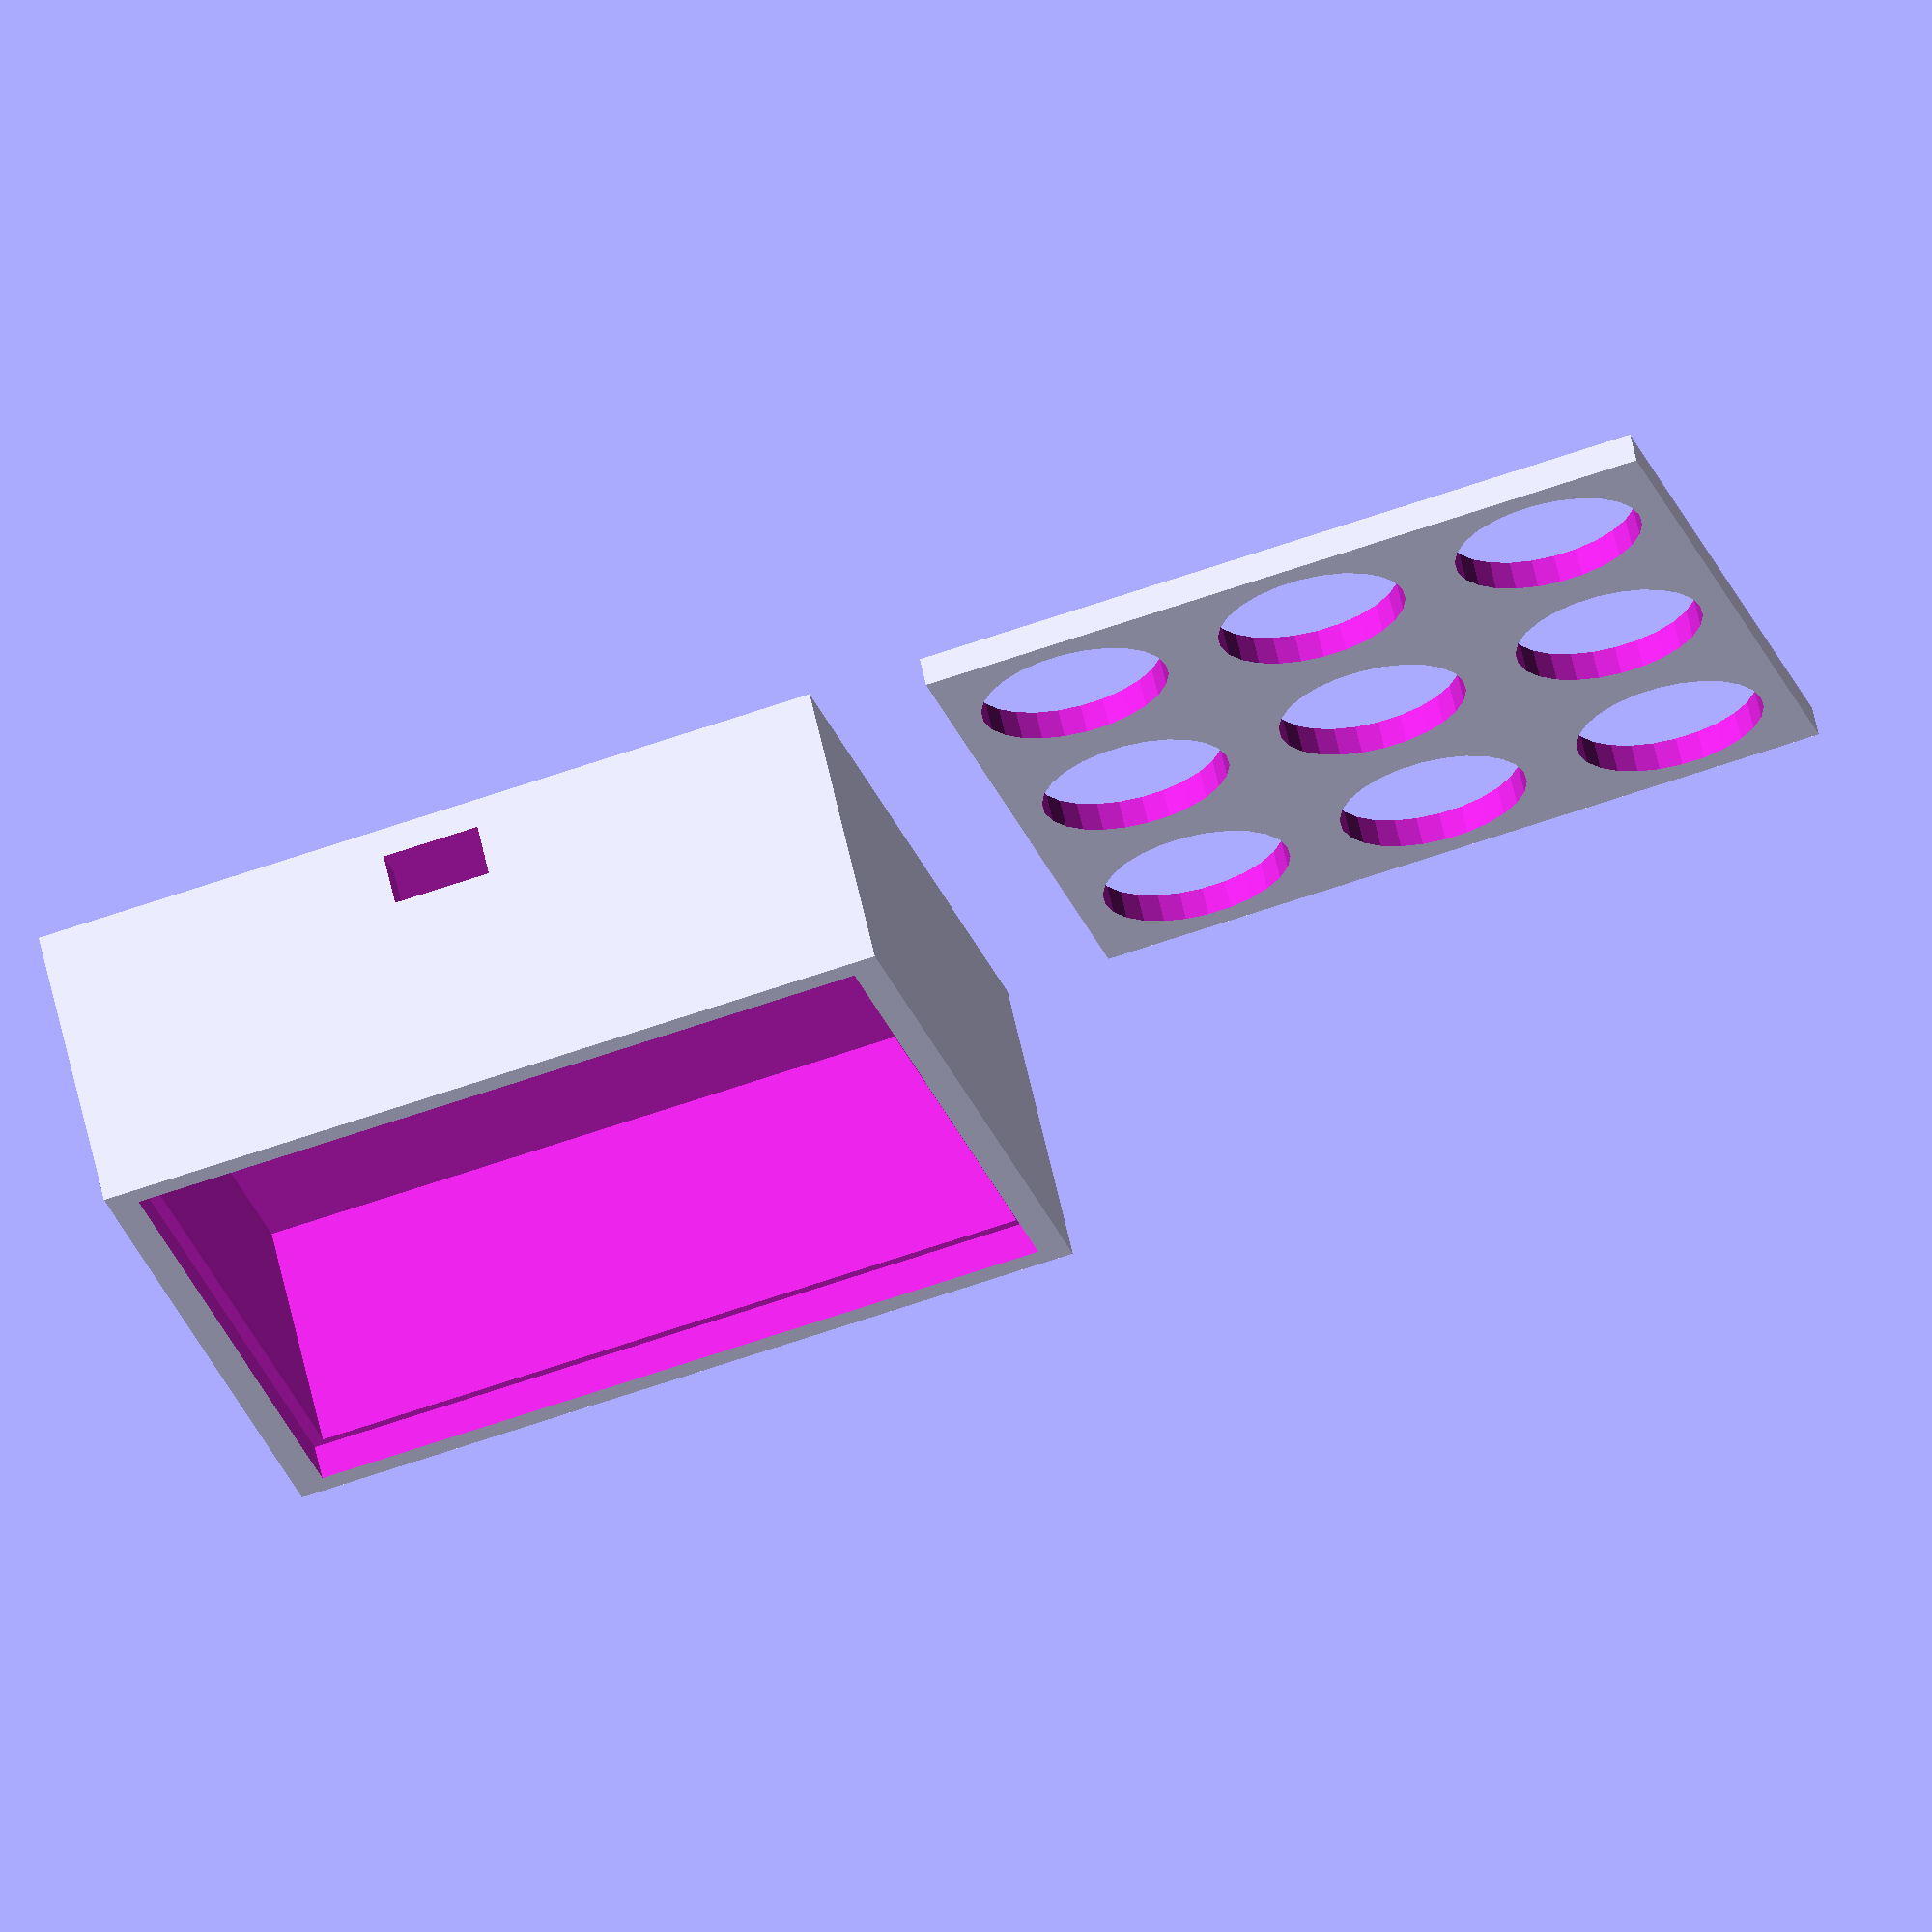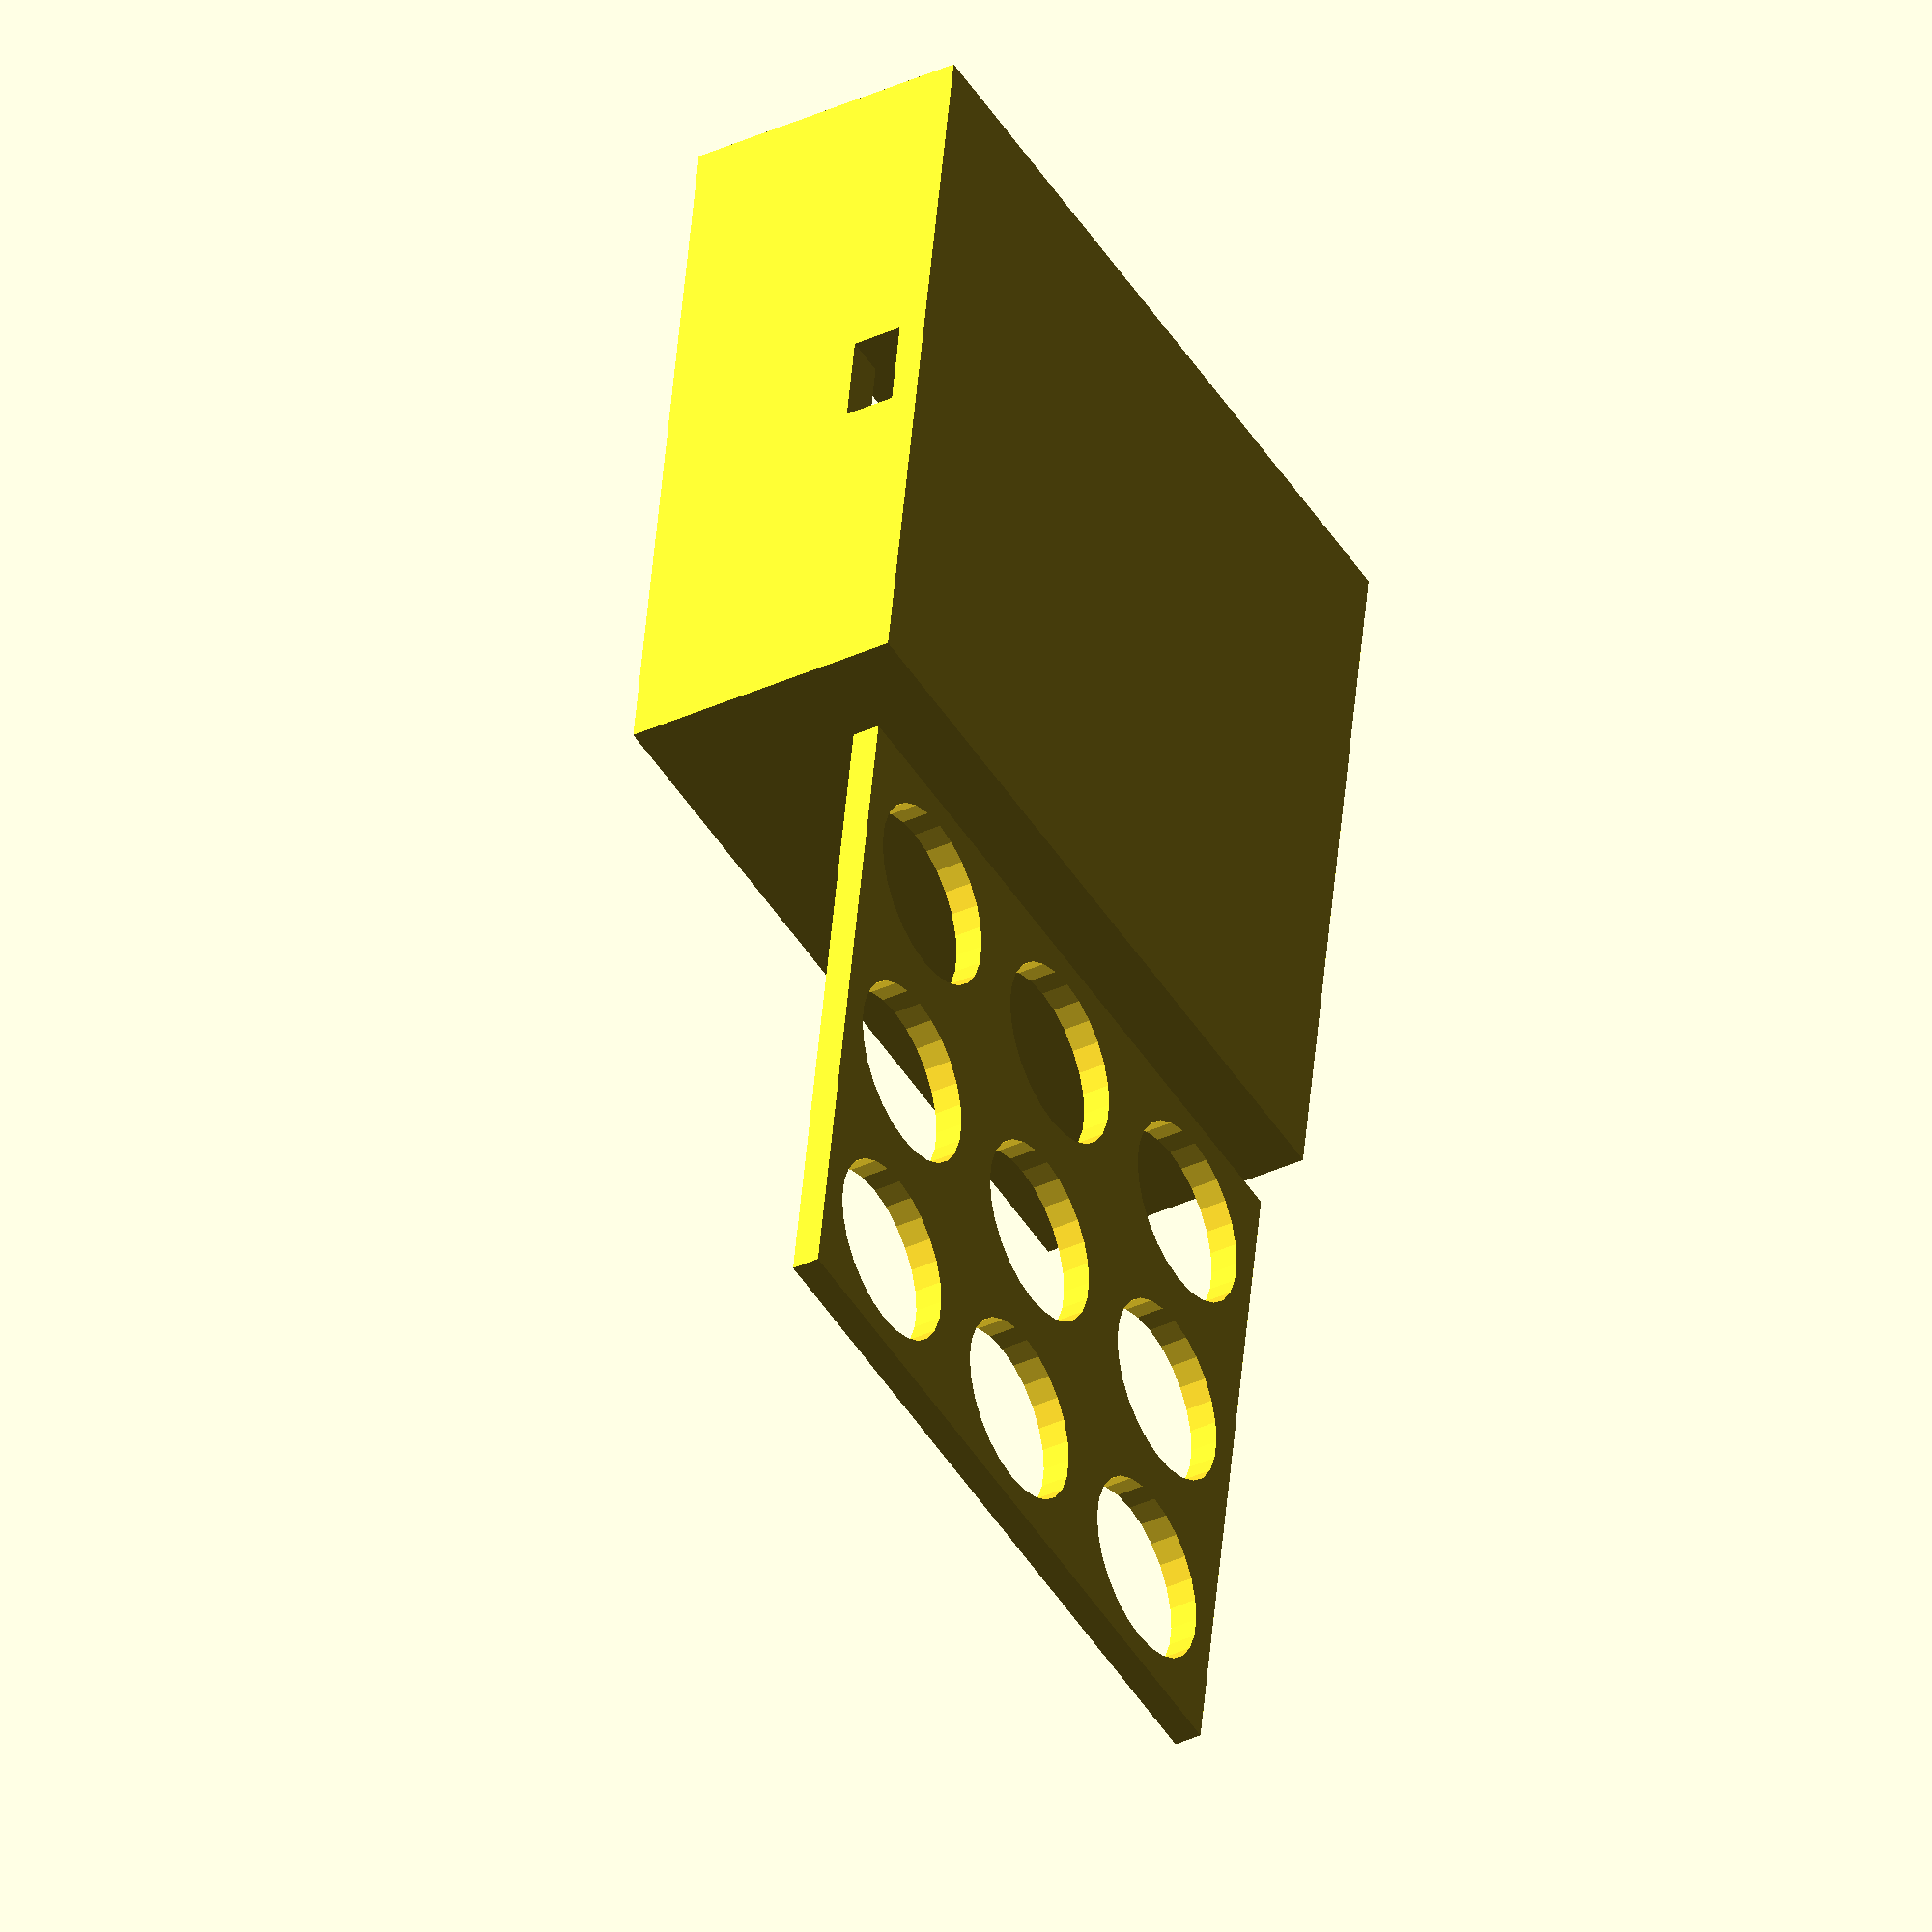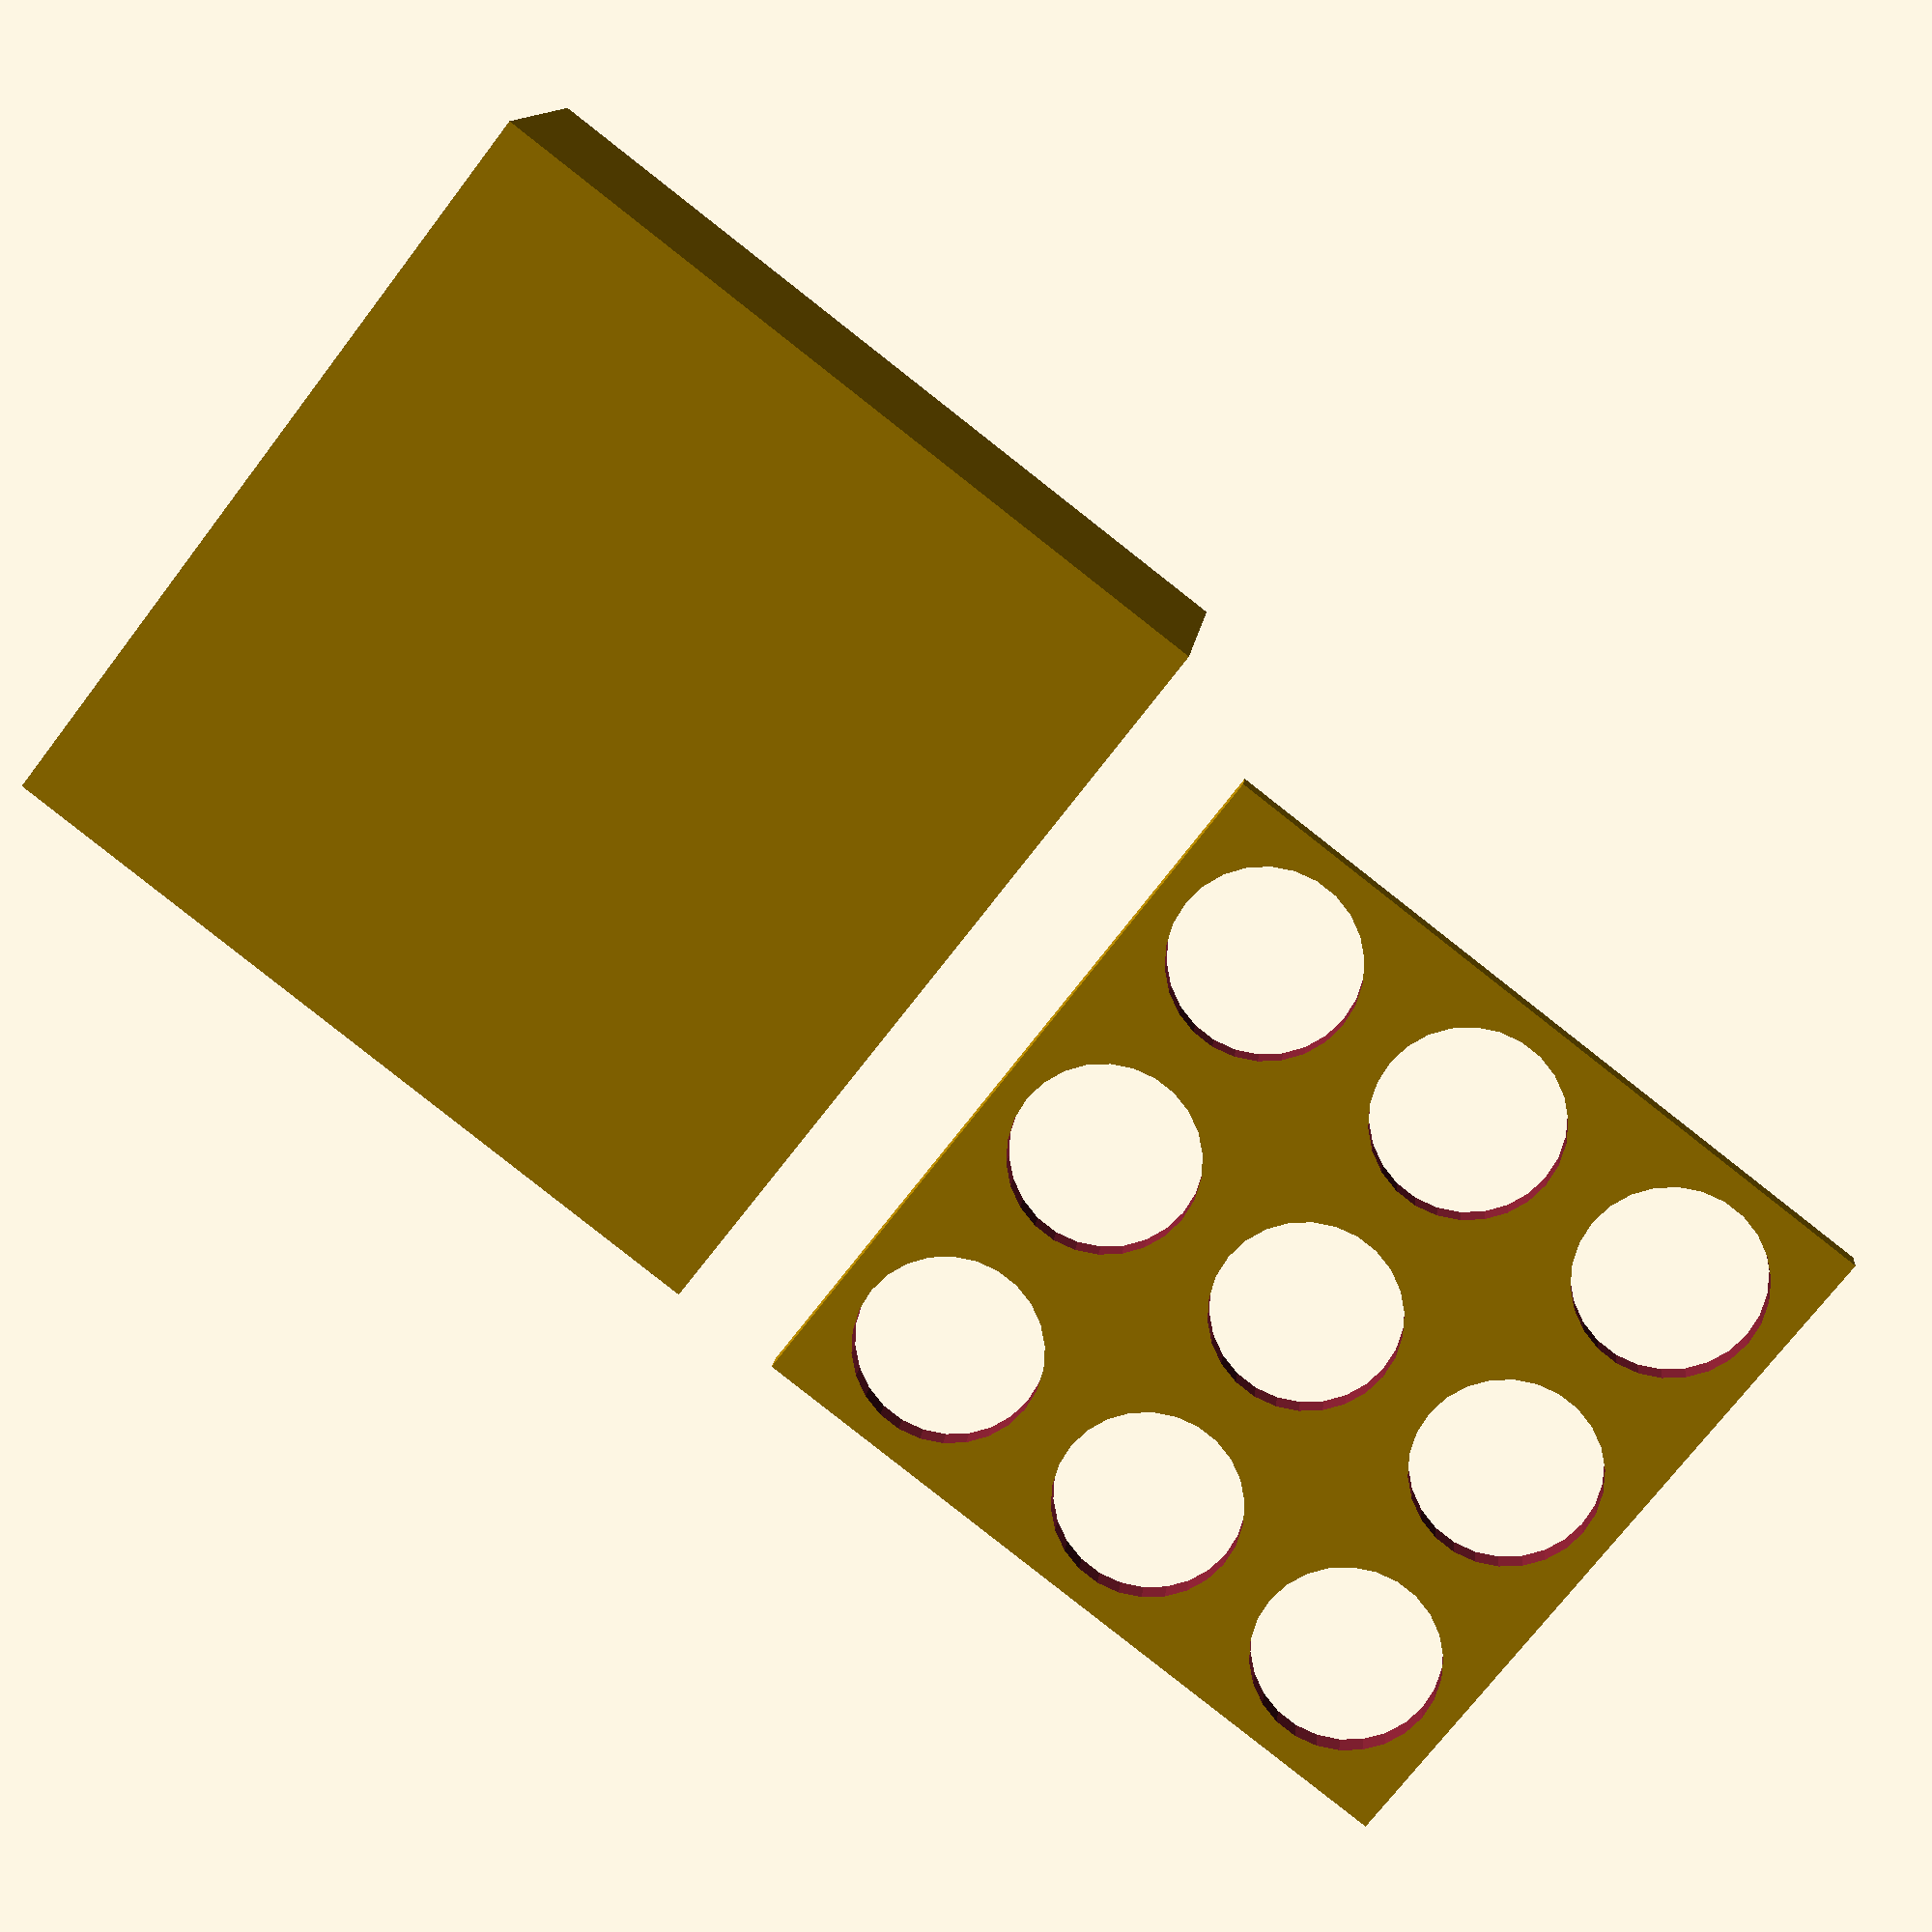
<openscad>
// Uncomment before rendering and exporting
//$fa = 0.01;
//$fs = 0.25;

// Configurable values
GRID_SIZE = [3, 3];
HOLE_DIAMETER = 16;
HOLE_DISTANCE = 5;
WALL_WIDTH = 2.5;
INTERNAL_HEIGHT = 20;
USB_PORT_WIDTH = 8;
USB_PORT_HEIGHT = 4;

// Calculated values
HOLE_DIAMETER_WITH_TOLERANCE = HOLE_DIAMETER + 0.5;
WIDTH_TOP = GRID_SIZE[0] * (HOLE_DIAMETER_WITH_TOLERANCE + HOLE_DISTANCE);
WIDTH_TOP_WITH_TOLERANCE = WIDTH_TOP + 0.5;
LENTGH_TOP = GRID_SIZE[1] * (HOLE_DIAMETER_WITH_TOLERANCE + HOLE_DISTANCE);
LENTGH_TOP_WITH_TOLERANCE = LENTGH_TOP + 0.5;
INTERNAL_HEIGHT_WITH_TOLERANCE = INTERNAL_HEIGHT + 0.5;
USB_PORT_WIDTH_WITH_TOLERANCE = USB_PORT_WIDTH + 0.5;
USB_PORT_HEIGHT_WITH_TOLERANCE = USB_PORT_HEIGHT + 0.5;

// Module for creating the top plate
module top(args) {
    difference() {
        // Base plate
        cube(size = [WIDTH_TOP, LENTGH_TOP, WALL_WIDTH]);
        // Hole cutout
        for (i = [0:GRID_SIZE[1] - 1]) {
            for (j = [0:GRID_SIZE[0] - 1]) {
                translate([(HOLE_DISTANCE / 2) + (HOLE_DISTANCE * j) + (HOLE_DIAMETER_WITH_TOLERANCE * j), (HOLE_DISTANCE / 2) + (HOLE_DISTANCE * i) + (HOLE_DIAMETER_WITH_TOLERANCE * i), 0]) {
                    translate([HOLE_DIAMETER_WITH_TOLERANCE / 2, HOLE_DIAMETER_WITH_TOLERANCE / 2, -1]) {
                        cylinder(d = HOLE_DIAMETER_WITH_TOLERANCE, h = WALL_WIDTH + 2);
                    }
                }
            }
        }
    }
}

// Module for creating the base box
module base(args) {
    difference() {
        // Base shape
        cube([WIDTH_TOP_WITH_TOLERANCE + (WALL_WIDTH * 2), LENTGH_TOP_WITH_TOLERANCE + (WALL_WIDTH * 2), INTERNAL_HEIGHT_WITH_TOLERANCE + (WALL_WIDTH * 2)]);
        // Top cutout
        translate([WALL_WIDTH, WALL_WIDTH, INTERNAL_HEIGHT + WALL_WIDTH]) {
            cube(size = [WIDTH_TOP_WITH_TOLERANCE, LENTGH_TOP_WITH_TOLERANCE, WALL_WIDTH + 1.5]);
        }
        // Internal cutout
        translate([WALL_WIDTH + 1, WALL_WIDTH + 1, WALL_WIDTH]) {
            cube(size = [WIDTH_TOP_WITH_TOLERANCE - 2, LENTGH_TOP_WITH_TOLERANCE - 2, INTERNAL_HEIGHT_WITH_TOLERANCE + WALL_WIDTH + 1]);
        }
        // USB port cutout
        translate([((WIDTH_TOP_WITH_TOLERANCE + (WALL_WIDTH * 2)) / 2) - (USB_PORT_WIDTH_WITH_TOLERANCE / 2), -1, WALL_WIDTH]) {
            cube(size = [USB_PORT_WIDTH_WITH_TOLERANCE, WALL_WIDTH + 3, USB_PORT_HEIGHT_WITH_TOLERANCE]);
        }
    }
}

// Using both modules
top();
translate([WIDTH_TOP + 10, 0, 0]) {
    base();
}

</openscad>
<views>
elev=115.3 azim=345.6 roll=192.7 proj=o view=solid
elev=36.9 azim=261.0 roll=121.0 proj=o view=wireframe
elev=347.6 azim=322.3 roll=186.0 proj=p view=solid
</views>
